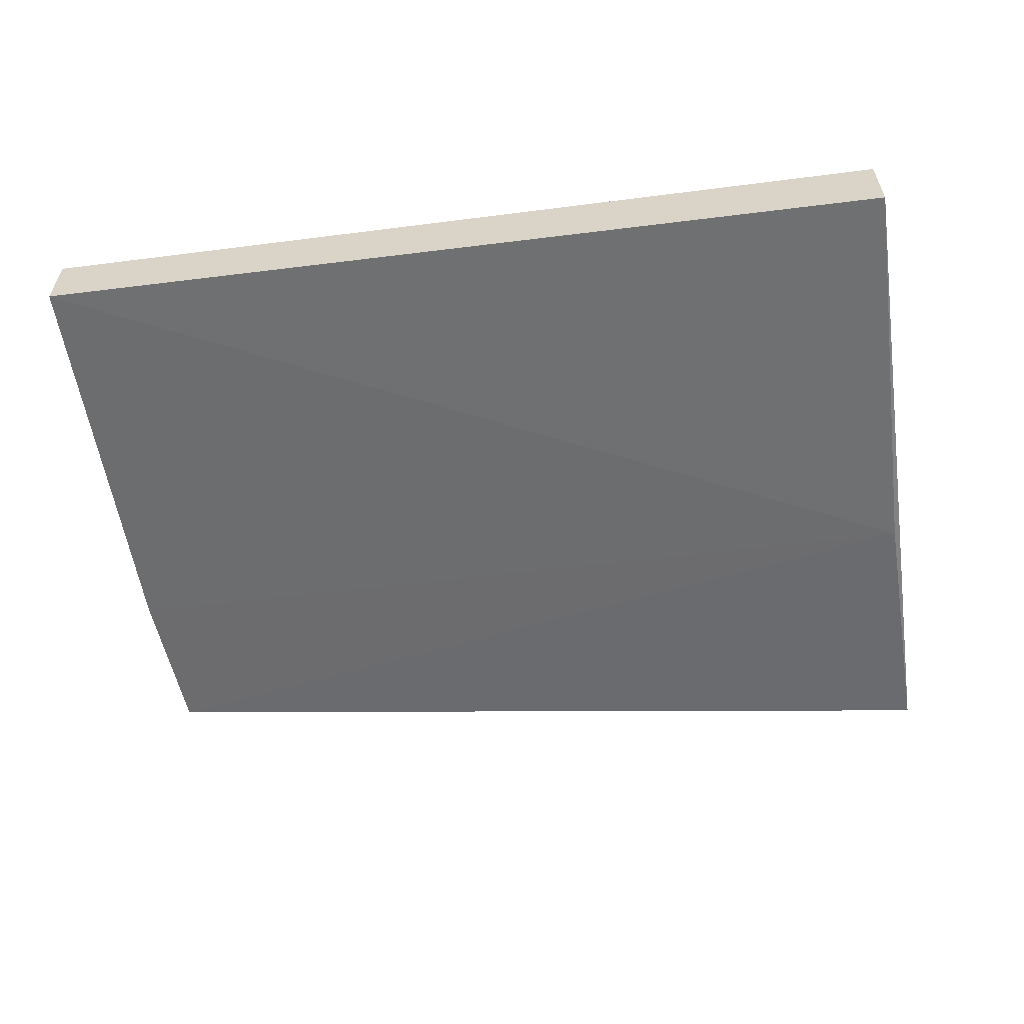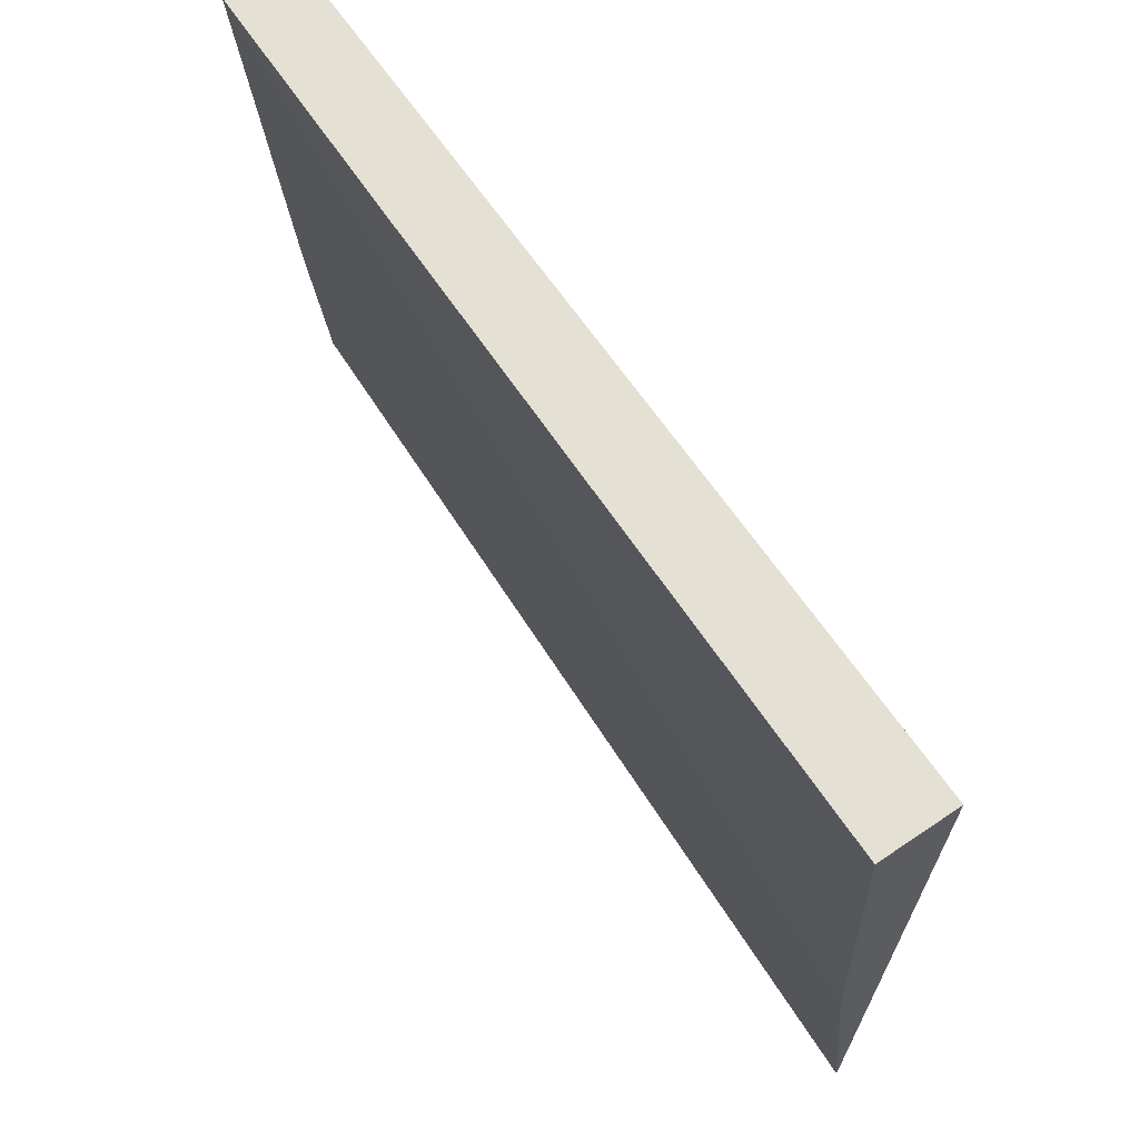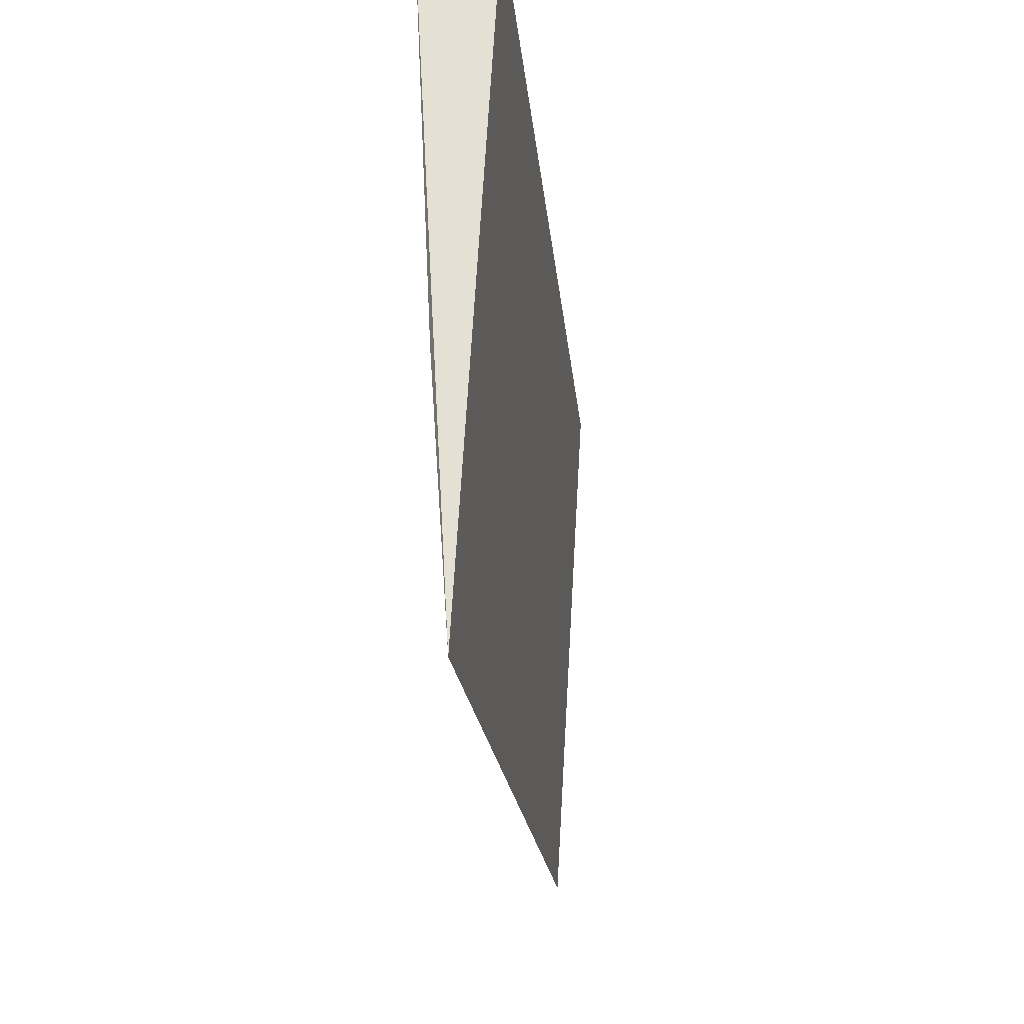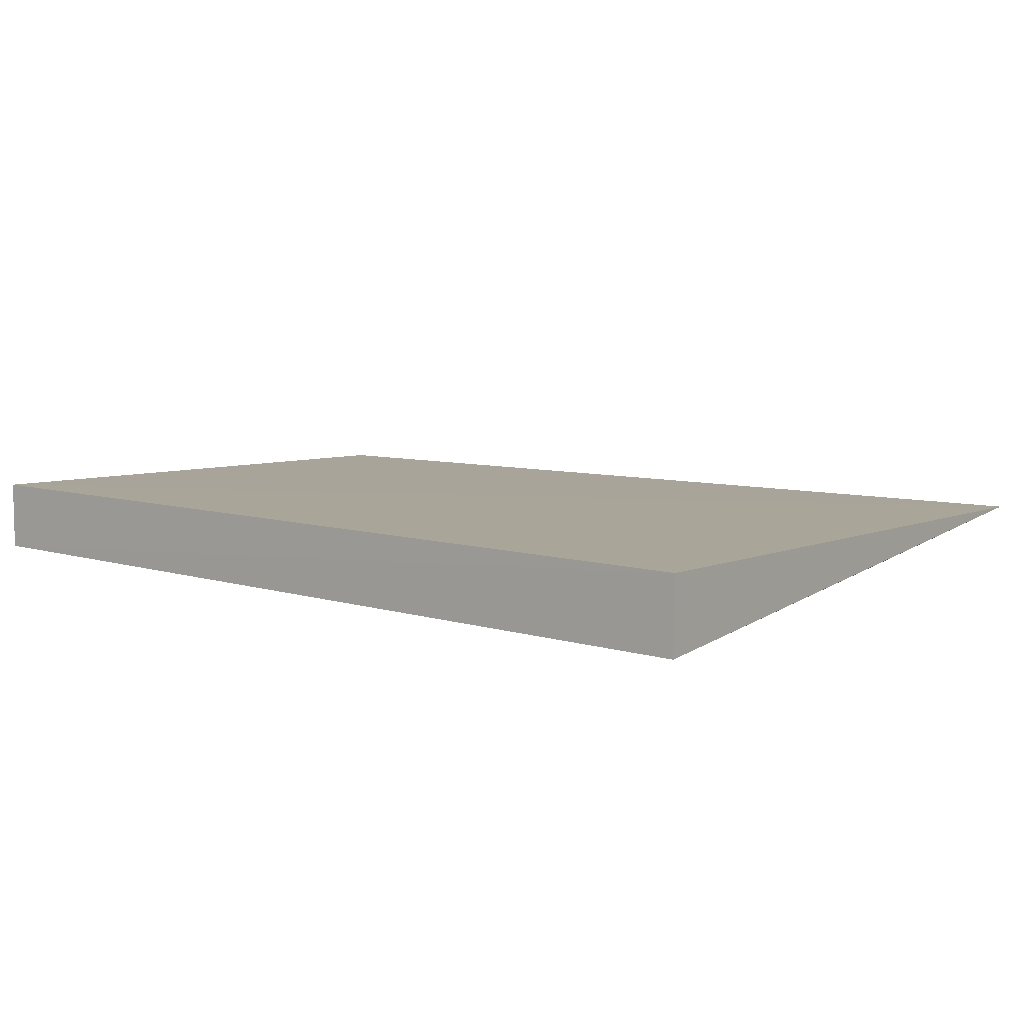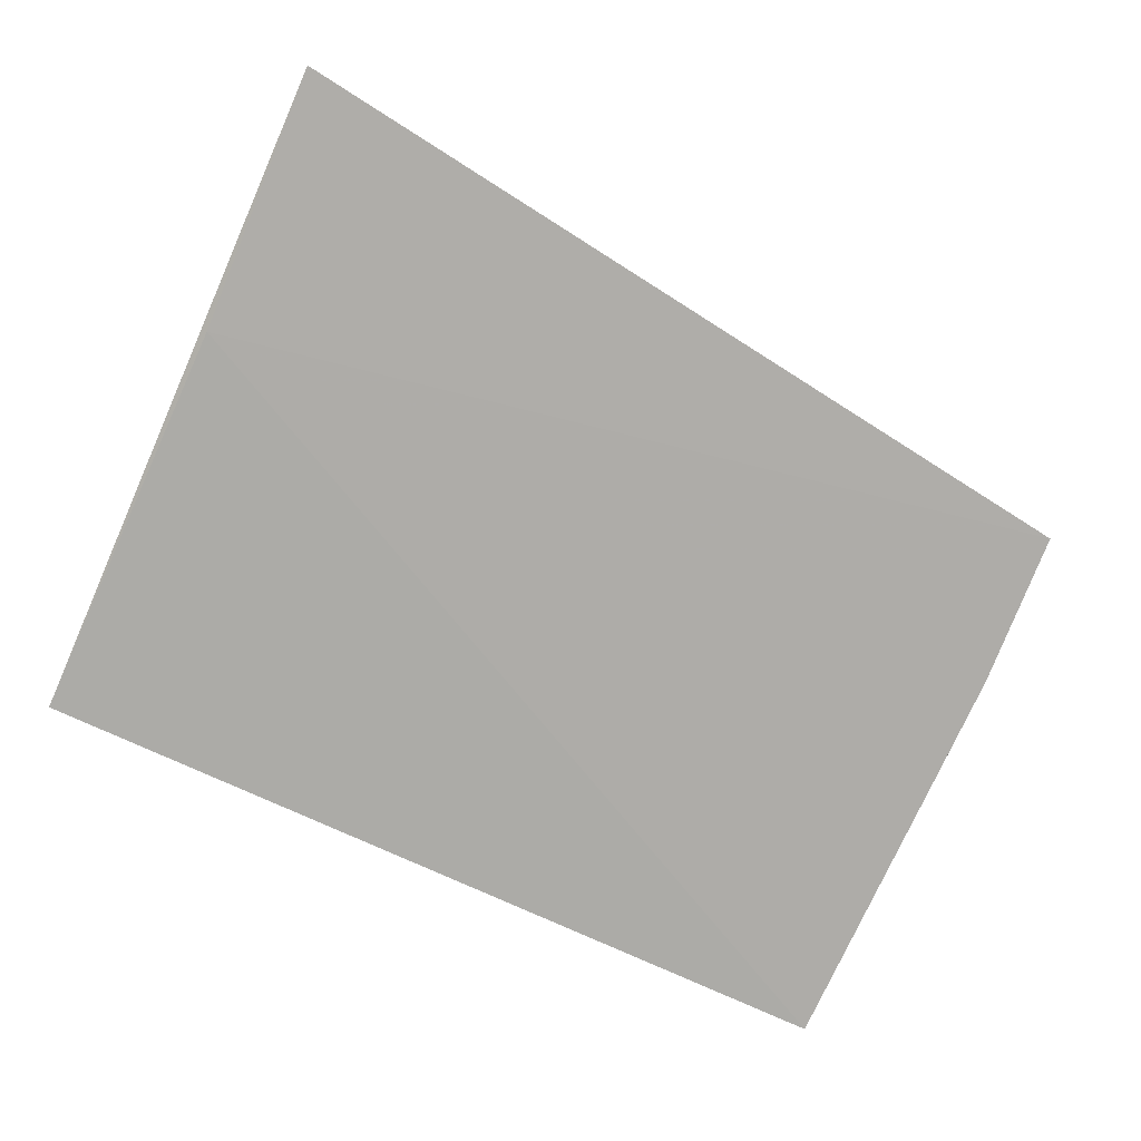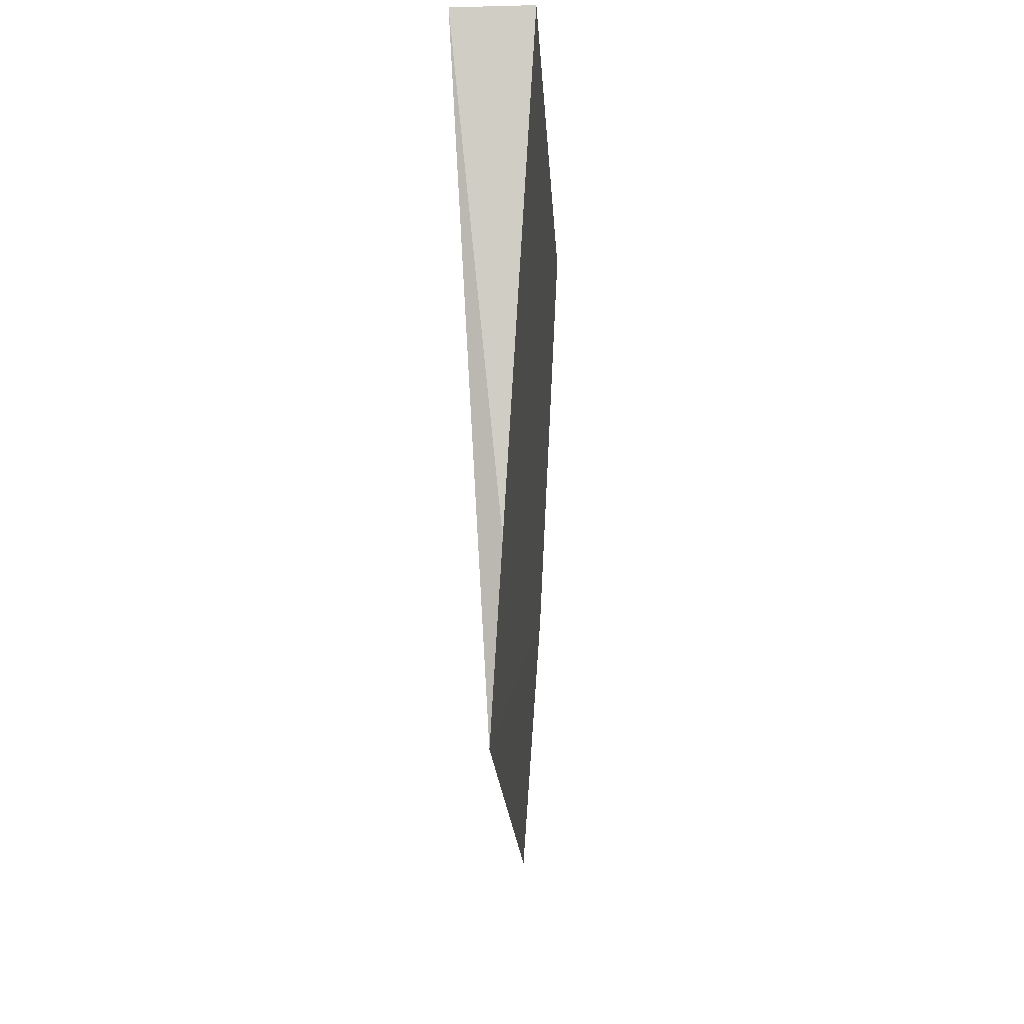
<metadata>
{"format":"obj","ext":"obj","renderer":"f3d","projection":"perspective","resolution":1024,"background":"white","views":[{"elev":-57.6,"azim":7.5,"up":"+Y"},{"elev":66.2,"azim":55.7,"up":"+Z"},{"elev":-27.7,"azim":96.3,"up":"+Z"},{"elev":9.8,"azim":36.0,"up":"+Y"},{"elev":-73.6,"azim":154.9,"up":"+Y"},{"elev":-7.2,"azim":-88.0,"up":"+Z"}]}
</metadata>
<code>
v -0.09851 -0.00259 -0.05969
v -0.09745 0.0002446 -0.1083
v -0.0985 0.002757 -0.05975
v -0.159 0.002522 -0.05971
v -0.159 -0.002339 -0.05963
v -0.0983 -0.001129 -0.08918
v -0.1582 0.0002446 -0.1005
v -0.1589 -0.0004905 -0.08922
f 1 2 3
f 3 2 4
f 5 1 3
f 5 3 4
f 6 2 1
f 6 1 5
f 7 4 2
f 7 2 6
f 8 5 4
f 8 4 7
f 8 7 6
f 8 6 5

</code>
